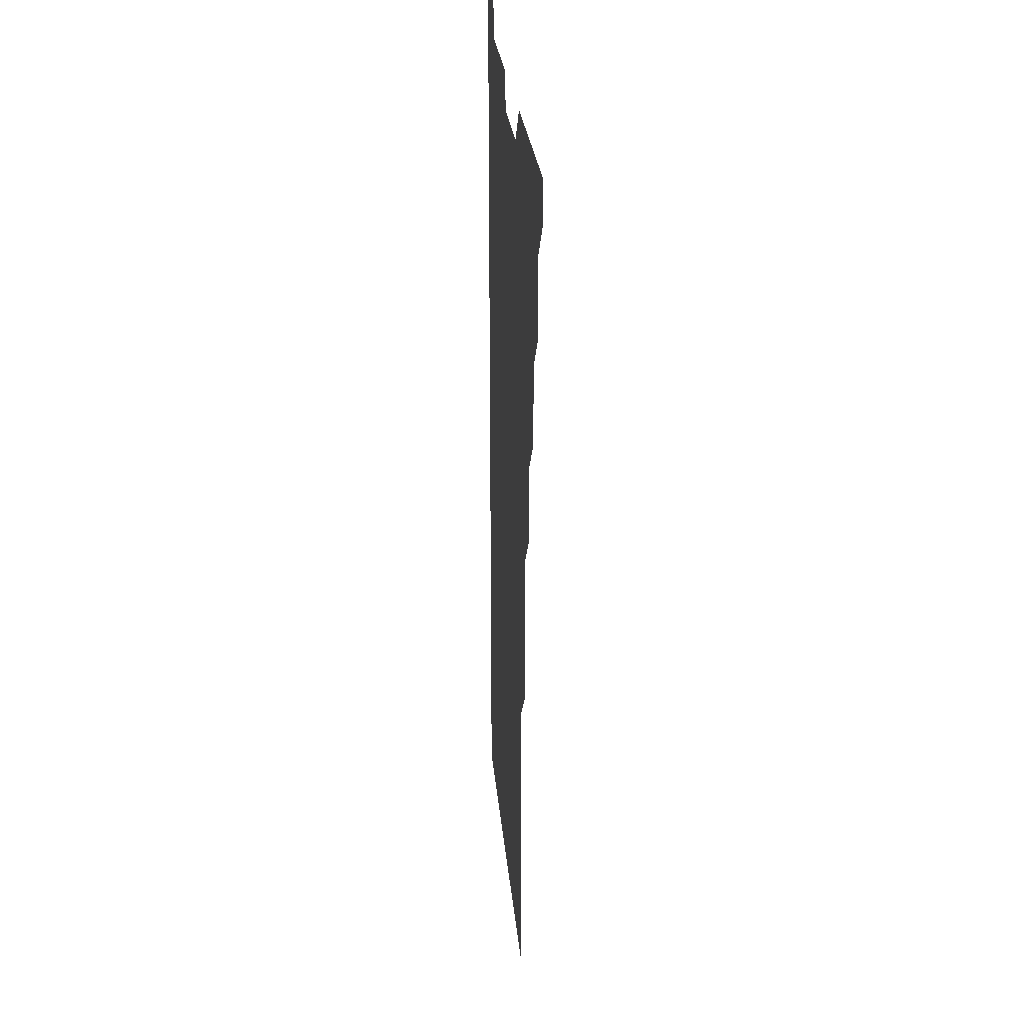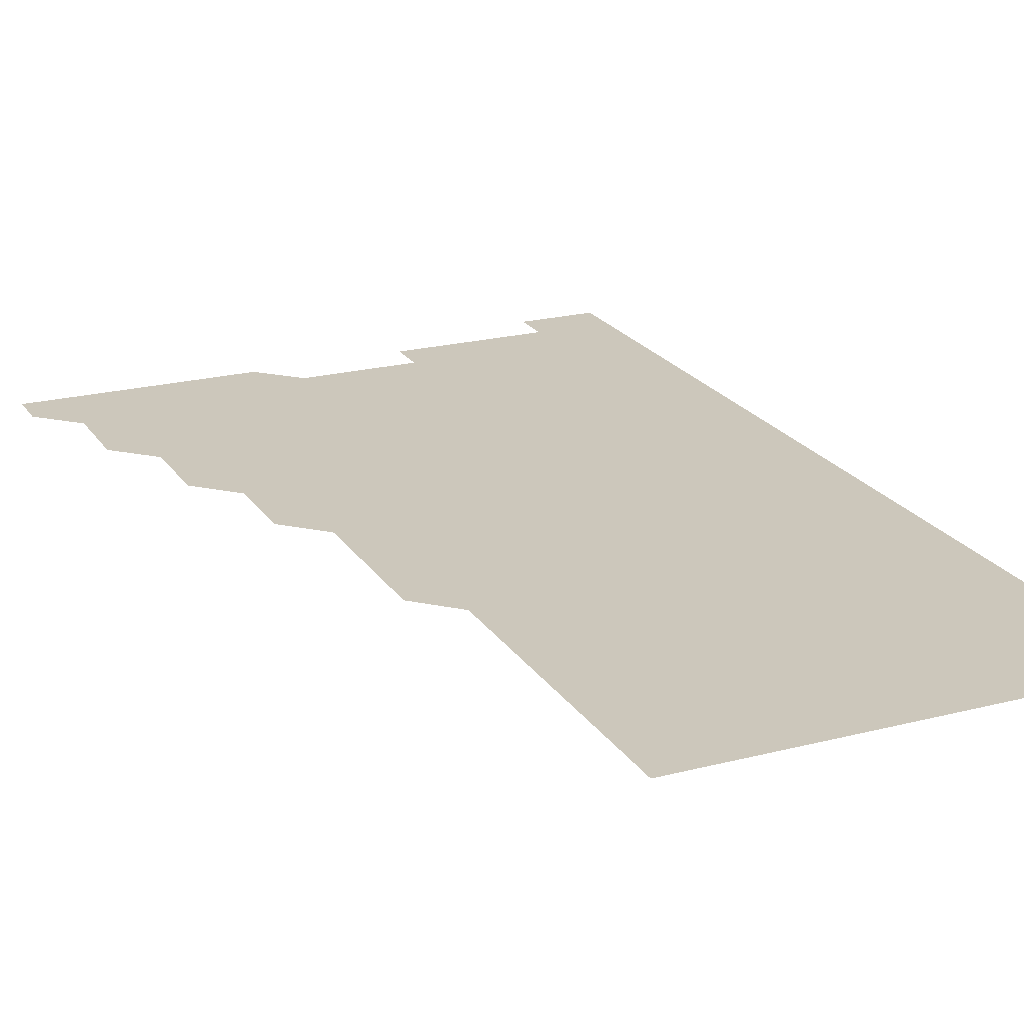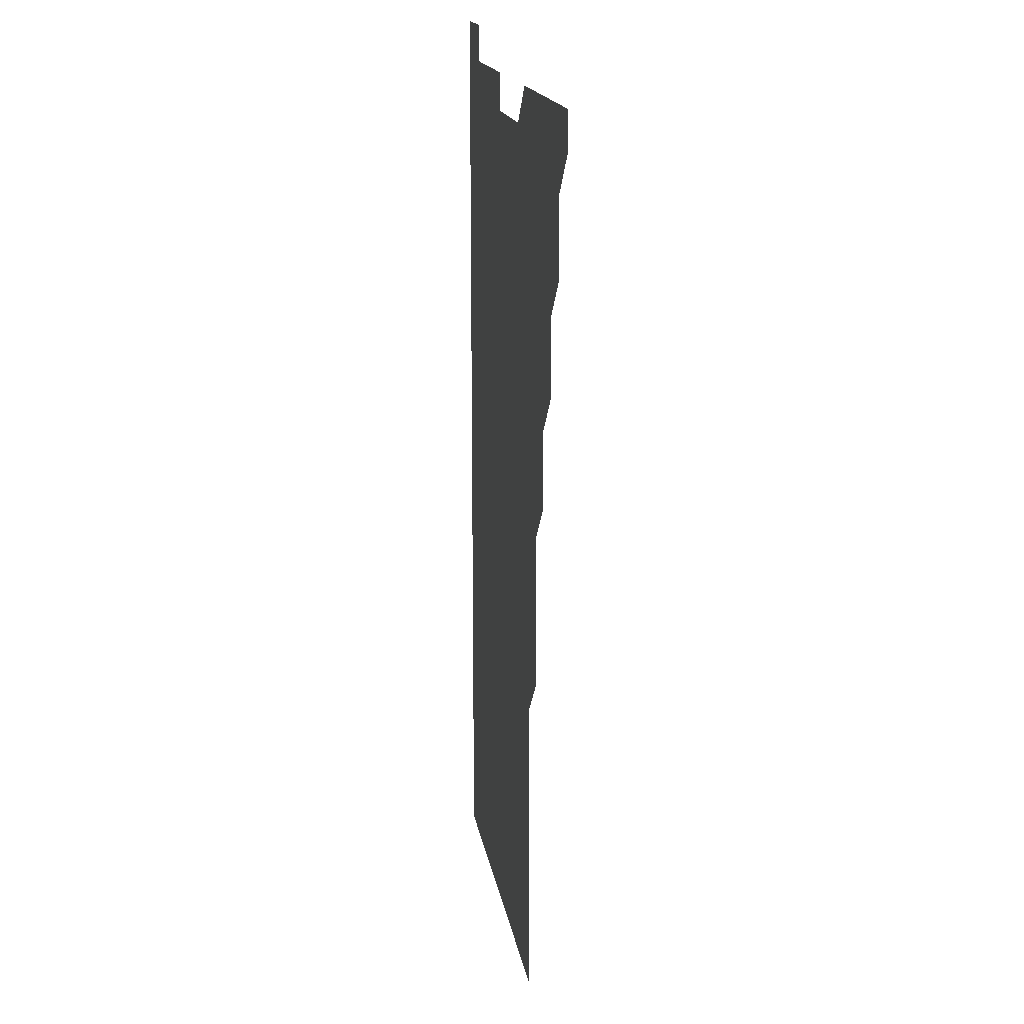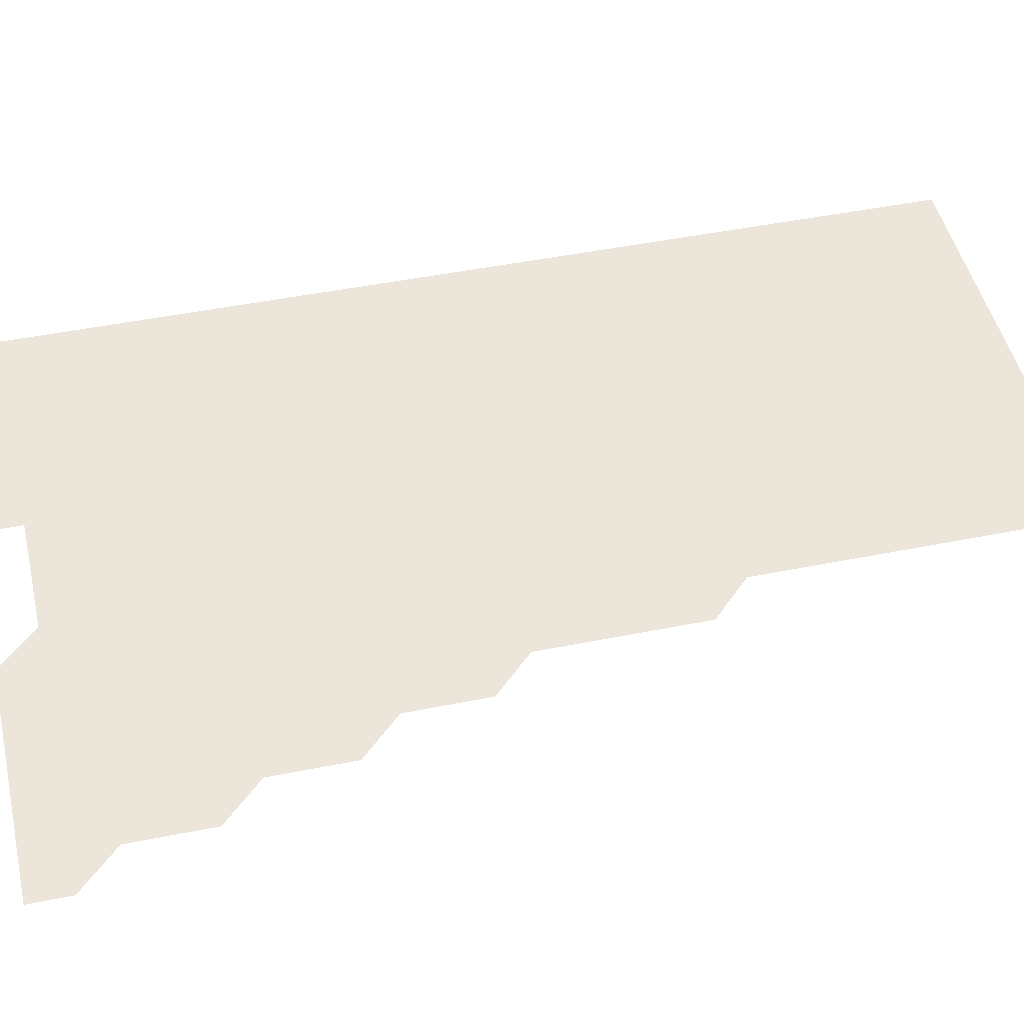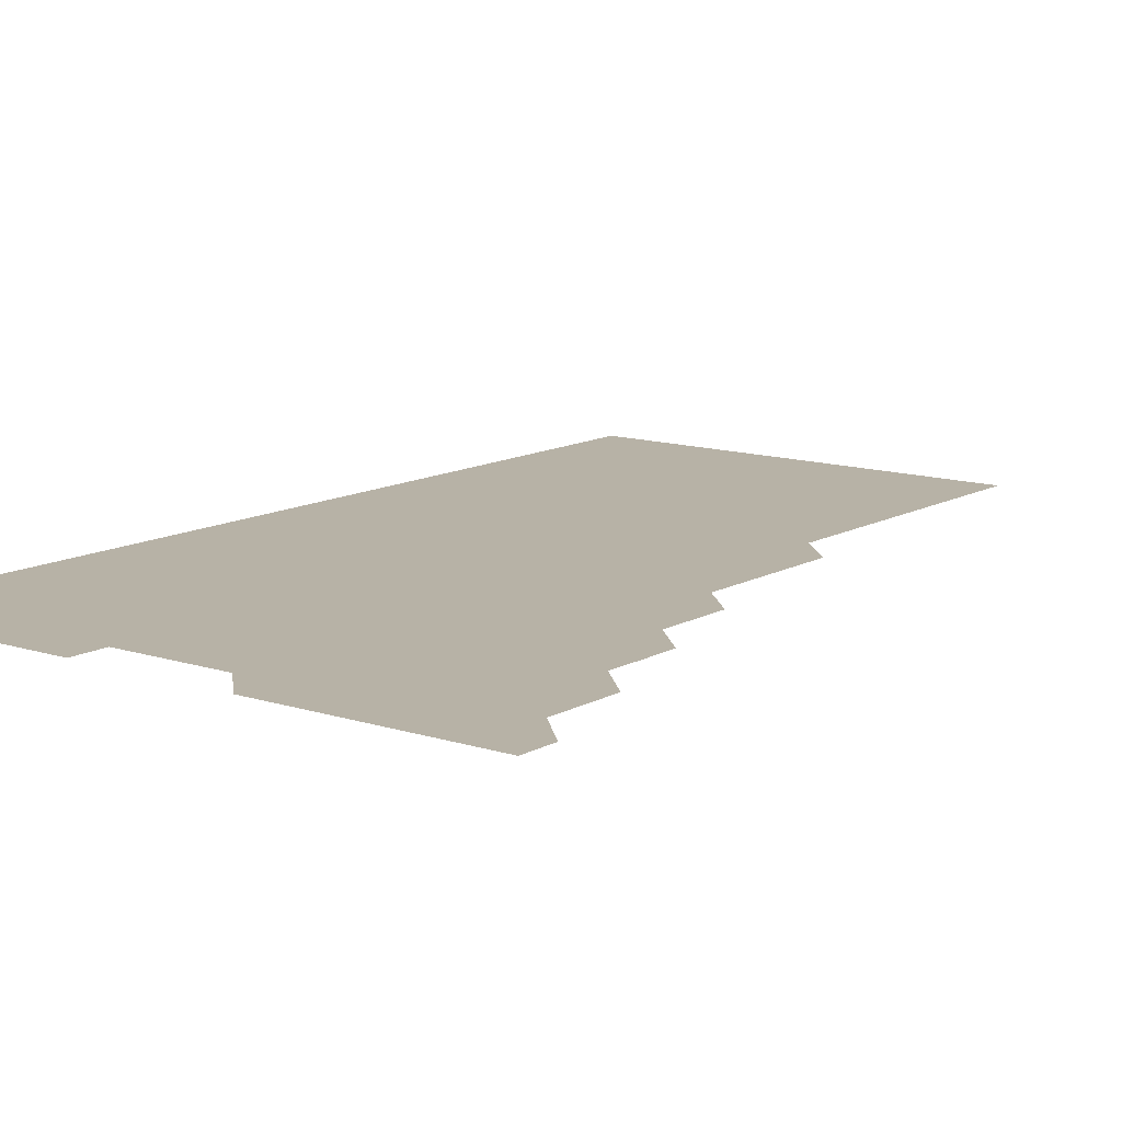
<metadata>
{"format":"obj","ext":"obj","renderer":"f3d","projection":"perspective","resolution":1024,"background":"white","views":[{"elev":24.8,"azim":-94.8,"up":"+Y"},{"elev":21.7,"azim":-24.4,"up":"+Z"},{"elev":16.2,"azim":-98.8,"up":"+Y"},{"elev":47.0,"azim":-102.9,"up":"+Z"},{"elev":12.3,"azim":-142.5,"up":"+Z"}]}
</metadata>
<code>
v 481 541 0
v 481 556 0
v 496 496 0
v 496 511 0
v 496 526 0
v 496 541 0
v 496 556 0
v 511 451 0
v 511 466 0
v 511 481 0
v 511 496 0
v 511 511 0
v 511 526 0
v 511 541 0
v 511 556 0
v 526 406 0
v 526 421 0
v 526 436 0
v 526 451 0
v 526 466 0
v 526 481 0
v 526 496 0
v 526 511 0
v 526 526 0
v 526 541 0
v 526 556 0
v 541 331 0
v 541 346 0
v 541 361 0
v 541 376 0
v 541 391 0
v 541 406 0
v 541 421 0
v 541 436 0
v 541 451 0
v 541 466 0
v 541 481 0
v 541 496 0
v 541 511 0
v 541 526 0
v 541 541 0
v 541 556 0
v 556 196 0
v 556 211 0
v 556 225.9 0
v 556 240.9 0
v 556 256 0
v 556 271 0
v 556 286 0
v 556 301 0
v 556 316 0
v 556 331 0
v 556 346 0
v 556 361 0
v 556 376 0
v 556 391 0
v 556 406 0
v 556 421 0
v 556 436 0
v 556 451 0
v 556 466 0
v 556 481 0
v 556 496 0
v 556 511 0
v 556 526 0
v 556 541 0
v 556 556 0
v 571 196 0
v 571 211 0
v 571 226 0
v 571 241 0
v 571 256 0
v 571 271 0
v 571 286 0
v 571 301 0
v 571 316 0
v 571 331 0
v 571 346 0
v 571 361 0
v 571 376 0
v 571 391 0
v 571 406 0
v 571 421 0
v 571 436 0
v 571 451 0
v 571 466 0
v 571 481 0
v 571 496 0
v 571 511 0
v 571 526 0
v 571 541 0
v 571 556 0
v 586 196 0
v 586 211 0
v 586 226 0
v 586 241 0
v 586 256 0
v 586 271 0
v 586 286 0
v 586 301 0
v 586 316 0
v 586 331 0
v 586 346 0
v 586 361 0
v 586 376 0
v 586 391 0
v 586 406 0
v 586 421 0
v 586 436 0
v 586 451 0
v 586 466 0
v 586 481 0
v 586 496 0
v 586 511 0
v 586 526 0
v 586 541 0
v 601 196 0
v 601 211 0
v 601 226 0
v 601 241 0
v 601 256 0
v 601 271 0
v 601 286 0
v 601 301 0
v 601 316 0
v 601 331 0
v 601 346 0
v 601 361 0
v 601 376 0
v 601 391 0
v 601 406 0
v 601 421 0
v 601 436 0
v 601 451 0
v 601 466 0
v 601 481 0
v 601 496 0
v 601 511 0
v 601 526 0
v 601 541 0
v 616 196 0
v 616 211 0
v 616 226 0
v 616 241 0
v 616 256 0
v 616 271 0
v 616 286 0
v 616 301 0
v 616 316 0
v 616 331 0
v 616 346 0
v 616 361 0
v 616 376 0
v 616 391 0
v 616 406 0
v 616 421 0
v 616 436 0
v 616 451 0
v 616 466 0
v 616 481 0
v 616 496 0
v 616 511 0
v 616 526 0
v 616 541 0
v 631 196 0
v 631 211 0
v 631 226 0
v 631 241 0
v 631 256 0
v 631 271 0
v 631 286 0
v 631 301 0
v 631 316 0
v 631 331 0
v 631 346 0
v 631 361 0
v 631 376 0
v 631 391 0
v 631 406 0
v 631 421 0
v 631 436 0
v 631 451 0
v 631 466 0
v 631 481 0
v 631 496 0
v 631 511 0
v 631 526 0
v 631 541 0
v 631 556 0
v 646 196 0
v 646 211 0
v 646 226 0
v 646 241 0
v 646 256 0
v 646 271 0
v 646 286 0
v 646 301 0
v 646 316 0
v 646 331 0
v 646 346 0
v 646 361 0
v 646 376 0
v 646 391 0
v 646 406 0
v 646 421 0
v 646 436 0
v 646 451 0
v 646 466 0
v 646 481 0
v 646 496 0
v 646 511 0
v 646 526 0
v 646 541 0
v 646 556 0
v 661 196 0
v 661 211 0
v 661 226 0
v 661 241 0
v 661 256 0
v 661 271 0
v 661 286 0
v 661 301 0
v 661 316 0
v 661 331 0
v 661 346 0
v 661 361 0
v 661 376 0
v 661 391 0
v 661 406 0
v 661 421 0
v 661 436 0
v 661 451 0
v 661 466 0
v 661 481 0
v 661 496 0
v 661 511 0
v 661 526 0
v 661 541 0
v 661 556 0
v 676 196 0
v 676 211 0
v 676 226 0
v 676 241 0
v 676 256 0
v 676 271 0
v 676 286 0
v 676 301 0
v 676 316 0
v 676 331 0
v 676 346 0
v 676 361 0
v 676 376 0
v 676 391 0
v 676 406 0
v 676 421 0
v 676 436 0
v 676 451 0
v 676 466 0
v 676 481 0
v 676 496 0
v 676 511 0
v 676 526 0
v 676 541 0
v 676 556 0
v 691 196 0
v 691 211 0
v 691 226 0
v 691 241 0
v 691 256 0
v 691 271 0
v 691 286 0
v 691 301 0
v 691 316 0
v 691 331 0
v 691 346 0
v 691 361 0
v 691 376 0
v 691 391 0
v 691 406 0
v 691 421 0
v 691 436 0
v 691 451 0
v 691 466 0
v 691 481 0
v 691 496 0
v 691 511 0
v 691 526 0
v 691 541 0
v 691 556 0
v 691 571 0
v 706 196 0
v 706 211 0
v 706 226 0
v 706 241 0
v 706 256 0
v 706 271 0
v 706 286 0
v 706 301 0
v 706 316 0
v 706 331 0
v 706 346 0
v 706 361 0
v 706 376 0
v 706 391 0
v 706 406 0
v 706 421 0
v 706 436 0
v 706 451 0
v 706 466 0
v 706 481 0
v 706 496 0
v 706 511 0
v 706 526 0
v 706 541 0
v 706 556 0
v 706 571 0
v 721 196 0
v 721 211 0
v 721 226 0
v 721 241 0
v 721 256 0
v 721 271 0
v 721 286 0
v 721 301 0
v 721 316 0
v 721 331 0
v 721 346 0
v 721 361 0
v 721 376 0
v 721 391 0
v 721 406 0
v 721 421 0
v 721 436 0
v 721 451 0
v 721 466 0
v 721 481 0
v 721 496 0
v 721 511 0
v 721 526 0
v 721 541 0
v 721 556 0
v 721 571 0
f 5 6 1
f 1 6 2
f 6 7 2
f 10 11 3
f 3 11 4
f 11 12 4
f 4 12 5
f 12 13 5
f 5 13 6
f 13 14 6
f 6 14 7
f 14 15 7
f 18 19 8
f 8 19 9
f 19 20 9
f 9 20 10
f 20 21 10
f 10 21 11
f 21 22 11
f 11 22 12
f 22 23 12
f 12 23 13
f 23 24 13
f 13 24 14
f 24 25 14
f 14 25 15
f 25 26 15
f 31 32 16
f 16 32 17
f 32 33 17
f 17 33 18
f 33 34 18
f 18 34 19
f 34 35 19
f 19 35 20
f 35 36 20
f 20 36 21
f 36 37 21
f 21 37 22
f 37 38 22
f 22 38 23
f 38 39 23
f 23 39 24
f 39 40 24
f 24 40 25
f 40 41 25
f 25 41 26
f 41 42 26
f 51 52 27
f 27 52 28
f 52 53 28
f 28 53 29
f 53 54 29
f 29 54 30
f 54 55 30
f 30 55 31
f 55 56 31
f 31 56 32
f 56 57 32
f 32 57 33
f 57 58 33
f 33 58 34
f 58 59 34
f 34 59 35
f 59 60 35
f 35 60 36
f 60 61 36
f 36 61 37
f 61 62 37
f 37 62 38
f 62 63 38
f 38 63 39
f 63 64 39
f 39 64 40
f 64 65 40
f 40 65 41
f 65 66 41
f 41 66 42
f 66 67 42
f 43 68 44
f 68 69 44
f 44 69 45
f 69 70 45
f 45 70 46
f 70 71 46
f 46 71 47
f 71 72 47
f 47 72 48
f 72 73 48
f 48 73 49
f 73 74 49
f 49 74 50
f 74 75 50
f 50 75 51
f 75 76 51
f 51 76 52
f 76 77 52
f 52 77 53
f 77 78 53
f 53 78 54
f 78 79 54
f 54 79 55
f 79 80 55
f 55 80 56
f 80 81 56
f 56 81 57
f 81 82 57
f 57 82 58
f 82 83 58
f 58 83 59
f 83 84 59
f 59 84 60
f 84 85 60
f 60 85 61
f 85 86 61
f 61 86 62
f 86 87 62
f 62 87 63
f 87 88 63
f 63 88 64
f 88 89 64
f 64 89 65
f 89 90 65
f 65 90 66
f 90 91 66
f 66 91 67
f 91 92 67
f 68 93 69
f 93 94 69
f 69 94 70
f 94 95 70
f 70 95 71
f 95 96 71
f 71 96 72
f 96 97 72
f 72 97 73
f 97 98 73
f 73 98 74
f 98 99 74
f 74 99 75
f 99 100 75
f 75 100 76
f 100 101 76
f 76 101 77
f 101 102 77
f 77 102 78
f 102 103 78
f 78 103 79
f 103 104 79
f 79 104 80
f 104 105 80
f 80 105 81
f 105 106 81
f 81 106 82
f 106 107 82
f 82 107 83
f 107 108 83
f 83 108 84
f 108 109 84
f 84 109 85
f 109 110 85
f 85 110 86
f 110 111 86
f 86 111 87
f 111 112 87
f 87 112 88
f 112 113 88
f 88 113 89
f 113 114 89
f 89 114 90
f 114 115 90
f 90 115 91
f 115 116 91
f 91 116 92
f 93 117 94
f 117 118 94
f 94 118 95
f 118 119 95
f 95 119 96
f 119 120 96
f 96 120 97
f 120 121 97
f 97 121 98
f 121 122 98
f 98 122 99
f 122 123 99
f 99 123 100
f 123 124 100
f 100 124 101
f 124 125 101
f 101 125 102
f 125 126 102
f 102 126 103
f 126 127 103
f 103 127 104
f 127 128 104
f 104 128 105
f 128 129 105
f 105 129 106
f 129 130 106
f 106 130 107
f 130 131 107
f 107 131 108
f 131 132 108
f 108 132 109
f 132 133 109
f 109 133 110
f 133 134 110
f 110 134 111
f 134 135 111
f 111 135 112
f 135 136 112
f 112 136 113
f 136 137 113
f 113 137 114
f 137 138 114
f 114 138 115
f 138 139 115
f 115 139 116
f 139 140 116
f 117 141 118
f 141 142 118
f 118 142 119
f 142 143 119
f 119 143 120
f 143 144 120
f 120 144 121
f 144 145 121
f 121 145 122
f 145 146 122
f 122 146 123
f 146 147 123
f 123 147 124
f 147 148 124
f 124 148 125
f 148 149 125
f 125 149 126
f 149 150 126
f 126 150 127
f 150 151 127
f 127 151 128
f 151 152 128
f 128 152 129
f 152 153 129
f 129 153 130
f 153 154 130
f 130 154 131
f 154 155 131
f 131 155 132
f 155 156 132
f 132 156 133
f 156 157 133
f 133 157 134
f 157 158 134
f 134 158 135
f 158 159 135
f 135 159 136
f 159 160 136
f 136 160 137
f 160 161 137
f 137 161 138
f 161 162 138
f 138 162 139
f 162 163 139
f 139 163 140
f 163 164 140
f 141 165 142
f 165 166 142
f 142 166 143
f 166 167 143
f 143 167 144
f 167 168 144
f 144 168 145
f 168 169 145
f 145 169 146
f 169 170 146
f 146 170 147
f 170 171 147
f 147 171 148
f 171 172 148
f 148 172 149
f 172 173 149
f 149 173 150
f 173 174 150
f 150 174 151
f 174 175 151
f 151 175 152
f 175 176 152
f 152 176 153
f 176 177 153
f 153 177 154
f 177 178 154
f 154 178 155
f 178 179 155
f 155 179 156
f 179 180 156
f 156 180 157
f 180 181 157
f 157 181 158
f 181 182 158
f 158 182 159
f 182 183 159
f 159 183 160
f 183 184 160
f 160 184 161
f 184 185 161
f 161 185 162
f 185 186 162
f 162 186 163
f 186 187 163
f 163 187 164
f 187 188 164
f 165 190 166
f 190 191 166
f 166 191 167
f 191 192 167
f 167 192 168
f 192 193 168
f 168 193 169
f 193 194 169
f 169 194 170
f 194 195 170
f 170 195 171
f 195 196 171
f 171 196 172
f 196 197 172
f 172 197 173
f 197 198 173
f 173 198 174
f 198 199 174
f 174 199 175
f 199 200 175
f 175 200 176
f 200 201 176
f 176 201 177
f 201 202 177
f 177 202 178
f 202 203 178
f 178 203 179
f 203 204 179
f 179 204 180
f 204 205 180
f 180 205 181
f 205 206 181
f 181 206 182
f 206 207 182
f 182 207 183
f 207 208 183
f 183 208 184
f 208 209 184
f 184 209 185
f 209 210 185
f 185 210 186
f 210 211 186
f 186 211 187
f 211 212 187
f 187 212 188
f 212 213 188
f 188 213 189
f 213 214 189
f 190 215 191
f 215 216 191
f 191 216 192
f 216 217 192
f 192 217 193
f 217 218 193
f 193 218 194
f 218 219 194
f 194 219 195
f 219 220 195
f 195 220 196
f 220 221 196
f 196 221 197
f 221 222 197
f 197 222 198
f 222 223 198
f 198 223 199
f 223 224 199
f 199 224 200
f 224 225 200
f 200 225 201
f 225 226 201
f 201 226 202
f 226 227 202
f 202 227 203
f 227 228 203
f 203 228 204
f 228 229 204
f 204 229 205
f 229 230 205
f 205 230 206
f 230 231 206
f 206 231 207
f 231 232 207
f 207 232 208
f 232 233 208
f 208 233 209
f 233 234 209
f 209 234 210
f 234 235 210
f 210 235 211
f 235 236 211
f 211 236 212
f 236 237 212
f 212 237 213
f 237 238 213
f 213 238 214
f 238 239 214
f 215 240 216
f 240 241 216
f 216 241 217
f 241 242 217
f 217 242 218
f 242 243 218
f 218 243 219
f 243 244 219
f 219 244 220
f 244 245 220
f 220 245 221
f 245 246 221
f 221 246 222
f 246 247 222
f 222 247 223
f 247 248 223
f 223 248 224
f 248 249 224
f 224 249 225
f 249 250 225
f 225 250 226
f 250 251 226
f 226 251 227
f 251 252 227
f 227 252 228
f 252 253 228
f 228 253 229
f 253 254 229
f 229 254 230
f 254 255 230
f 230 255 231
f 255 256 231
f 231 256 232
f 256 257 232
f 232 257 233
f 257 258 233
f 233 258 234
f 258 259 234
f 234 259 235
f 259 260 235
f 235 260 236
f 260 261 236
f 236 261 237
f 261 262 237
f 237 262 238
f 262 263 238
f 238 263 239
f 263 264 239
f 240 265 241
f 265 266 241
f 241 266 242
f 266 267 242
f 242 267 243
f 267 268 243
f 243 268 244
f 268 269 244
f 244 269 245
f 269 270 245
f 245 270 246
f 270 271 246
f 246 271 247
f 271 272 247
f 247 272 248
f 272 273 248
f 248 273 249
f 273 274 249
f 249 274 250
f 274 275 250
f 250 275 251
f 275 276 251
f 251 276 252
f 276 277 252
f 252 277 253
f 277 278 253
f 253 278 254
f 278 279 254
f 254 279 255
f 279 280 255
f 255 280 256
f 280 281 256
f 256 281 257
f 281 282 257
f 257 282 258
f 282 283 258
f 258 283 259
f 283 284 259
f 259 284 260
f 284 285 260
f 260 285 261
f 285 286 261
f 261 286 262
f 286 287 262
f 262 287 263
f 287 288 263
f 263 288 264
f 288 289 264
f 265 291 266
f 291 292 266
f 266 292 267
f 292 293 267
f 267 293 268
f 293 294 268
f 268 294 269
f 294 295 269
f 269 295 270
f 295 296 270
f 270 296 271
f 296 297 271
f 271 297 272
f 297 298 272
f 272 298 273
f 298 299 273
f 273 299 274
f 299 300 274
f 274 300 275
f 300 301 275
f 275 301 276
f 301 302 276
f 276 302 277
f 302 303 277
f 277 303 278
f 303 304 278
f 278 304 279
f 304 305 279
f 279 305 280
f 305 306 280
f 280 306 281
f 306 307 281
f 281 307 282
f 307 308 282
f 282 308 283
f 308 309 283
f 283 309 284
f 309 310 284
f 284 310 285
f 310 311 285
f 285 311 286
f 311 312 286
f 286 312 287
f 312 313 287
f 287 313 288
f 313 314 288
f 288 314 289
f 314 315 289
f 289 315 290
f 315 316 290
f 291 317 292
f 317 318 292
f 292 318 293
f 318 319 293
f 293 319 294
f 319 320 294
f 294 320 295
f 320 321 295
f 295 321 296
f 321 322 296
f 296 322 297
f 322 323 297
f 297 323 298
f 323 324 298
f 298 324 299
f 324 325 299
f 299 325 300
f 325 326 300
f 300 326 301
f 326 327 301
f 301 327 302
f 327 328 302
f 302 328 303
f 328 329 303
f 303 329 304
f 329 330 304
f 304 330 305
f 330 331 305
f 305 331 306
f 331 332 306
f 306 332 307
f 332 333 307
f 307 333 308
f 333 334 308
f 308 334 309
f 334 335 309
f 309 335 310
f 335 336 310
f 310 336 311
f 336 337 311
f 311 337 312
f 337 338 312
f 312 338 313
f 338 339 313
f 313 339 314
f 339 340 314
f 314 340 315
f 340 341 315
f 315 341 316
f 341 342 316

</code>
